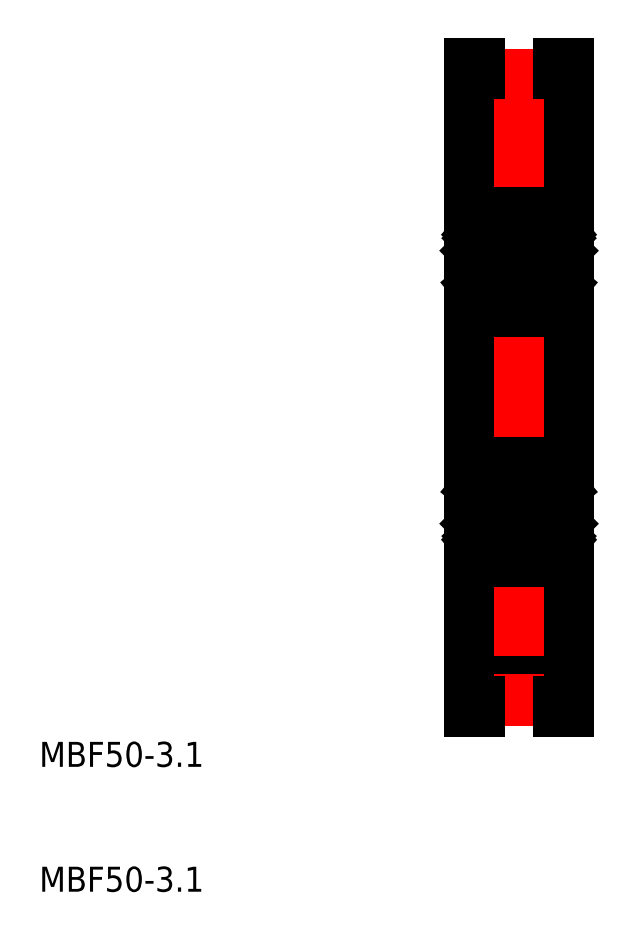
<metadata>
{"format":"dxf","ext":"dxf","renderer":"ezdxf+matplotlib","layout":"modelspace","background":"white","min_lineweight":24,"dpi":150}
</metadata>
<code>
0
SECTION
2
ENTITIES
0
TEXT
8
0
10
129.9
20
122.4
30
0
40
2
1
MBF50-3.1
0
TEXT
8
0
10
129.9
20
112.4
30
0
40
2
1
MBF50-3.1
0
ARC
8
0
10
168.3
20
127.7
30
0
40
3.1
50
0
51
180
0
ARC
8
0
10
168.3
20
177.9
30
0
40
3.1
50
180
51
0
0
LINE
8
CENTER
10
162.8
20
127.7
30
0
11
173.8
21
127.7
31
0
0
LINE
8
CENTER
10
162.8
20
177.9
30
0
11
173.8
21
177.9
31
0
0
LINE
8
CENTER
10
162.8
20
152.8
30
0
11
173.8
21
152.8
31
0
0
LINE
8
0
10
164.3
20
152.8
30
0
11
164.3
21
126.8
31
0
0
LINE
8
CENTER
10
168.3
20
179.3
30
0
11
168.3
21
126.3
31
0
0
LINE
8
0
10
165.2
20
126.8
30
0
11
165.2
21
127.7
31
0
0
LINE
8
0
10
164.3
20
126.8
30
0
11
165.2
21
126.8
31
0
0
LINE
8
0
10
164.3
20
152.8
30
0
11
164.3
21
178.8
31
0
0
LINE
8
0
10
165.2
20
178.8
30
0
11
165.2
21
177.9
31
0
0
LINE
8
0
10
164.3
20
178.8
30
0
11
165.2
21
178.8
31
0
0
LINE
8
0
10
172.3
20
152.8
30
0
11
172.3
21
126.8
31
0
0
LINE
8
0
10
171.4
20
126.8
30
0
11
171.4
21
127.7
31
0
0
LINE
8
0
10
172.3
20
126.8
30
0
11
171.4
21
126.8
31
0
0
LINE
8
0
10
172.3
20
152.8
30
0
11
172.3
21
178.8
31
0
0
LINE
8
0
10
171.4
20
178.8
30
0
11
171.4
21
177.9
31
0
0
LINE
8
0
10
172.3
20
178.8
30
0
11
171.4
21
178.8
31
0
0
LINE
8
CENTER
10
163.3
20
152.8
30
0
11
173.3
21
152.8
31
0
0
LINE
8
0
10
164.3
20
166.5
30
0
11
164.3
21
139.1
31
0
0
LINE
8
0
10
172.3
20
166.5
30
0
11
172.3
21
139.1
31
0
0
LINE
8
0
10
164.6
20
138.8
30
0
11
172
21
138.8
31
0
0
CIRCLE
8
0
10
168.3
20
142.6
30
0
40
2.381
0
LINE
8
0
10
164.8
20
141.9
30
0
11
164.8
21
144.3
31
0
0
LINE
8
0
10
165
20
142
30
0
11
165
21
144.3
31
0
0
LINE
8
0
10
165.7
20
140.2
30
0
11
165.7
21
141
31
0
0
ARC
8
0
10
165
20
140.5
30
0
40
0.2
50
129.9
51
220
0
LINE
8
0
10
165.5
20
140.3
30
0
11
165.5
21
141.1
31
0
0
LINE
8
0
10
165
20
140.5
30
0
11
165.3
21
140.2
31
0
0
ARC
8
0
10
165.4
20
140.3
30
0
40
0.1
50
220
51
357.2
0
ARC
8
0
10
165.4
20
140.3
30
0
40
0.3
50
220
51
355
0
ARC
8
0
10
164.4
20
140.3
30
0
40
0.1
50
90
51
180
0
LINE
8
0
10
164.9
20
140.4
30
0
11
165.1
21
140.1
31
0
0
LINE
8
0
10
164.4
20
140.4
30
0
11
164.9
21
140.4
31
0
0
LINE
8
0
10
165.7
20
141.2
30
0
11
165
21
142
31
0
0
LINE
8
0
10
165.5
20
141.1
30
0
11
164.8
21
141.9
31
0
0
LINE
8
0
10
165.1
20
140.8
30
0
11
164.9
21
140.7
31
0
0
LINE
8
0
10
165.1
20
140.8
30
0
11
165.2
21
140.6
31
0
0
LINE
8
0
10
165.2
20
140.6
30
0
11
165
21
140.5
31
0
0
LINE
8
0
10
165.8
20
141.1
30
0
11
166.5
21
141.1
31
0
0
ARC
8
0
10
165.8
20
141
30
0
40
0.1
50
90
51
175
0
LINE
8
0
10
165.7
20
140.8
30
0
11
165.7
21
141.2
31
0
0
LINE
8
0
10
165.5
20
144.9
30
0
11
165.8
21
144.2
31
0
0
ARC
8
0
10
165
20
144.3
30
0
40
0.2
50
90
51
180
0
LINE
8
0
10
165
20
144.5
30
0
11
165.4
21
144.5
31
0
0
LINE
8
0
10
165.4
20
144.3
30
0
11
165
21
144.3
31
0
0
LINE
8
0
10
165.4
20
144.5
30
0
11
165.4
21
144.3
31
0
0
LINE
8
0
10
166
20
144.1
30
0
11
166.5
21
144.1
31
0
0
LINE
8
0
10
166.2
20
144.1
30
0
11
166.2
21
144.1
31
0
0
LINE
8
0
10
166.1
20
144.1
30
0
11
166.1
21
144.1
31
0
0
ARC
8
0
10
166
20
144.3
30
0
40
0.2
50
200
51
270
0
ARC
8
0
10
165.3
20
144.9
30
0
40
0.2
50
20.01
51
90
0
ARC
8
0
10
164.5
20
144.9
30
0
40
0.2
50
180
51
270
0
LINE
8
0
10
164.5
20
144.7
30
0
11
164.8
21
144.7
31
0
0
ARC
8
0
10
165.3
20
144.9
30
0
40
0.2
50
90
51
140
0
LINE
8
0
10
164.8
20
144.7
30
0
11
165.1
21
145
31
0
0
LINE
8
0
10
165.3
20
145.1
30
0
11
165.3
21
145.1
31
0
0
LINE
8
0
10
171.7
20
142
30
0
11
171.7
21
144.3
31
0
0
LINE
8
0
10
171.9
20
141.9
30
0
11
171.9
21
144.3
31
0
0
LINE
8
0
10
171.6
20
140.5
30
0
11
171.4
21
140.2
31
0
0
LINE
8
0
10
171.2
20
140.3
30
0
11
171.1
21
141.1
31
0
0
ARC
8
0
10
171.6
20
140.5
30
0
40
0.2
50
320
51
50.09
0
LINE
8
0
10
171
20
140.2
30
0
11
170.9
21
141
31
0
0
ARC
8
0
10
171.3
20
140.3
30
0
40
0.3
50
185
51
320
0
ARC
8
0
10
171.3
20
140.3
30
0
40
0.1
50
182.8
51
320
0
LINE
8
0
10
172.2
20
140.4
30
0
11
171.8
21
140.4
31
0
0
LINE
8
0
10
171.8
20
140.4
30
0
11
171.5
21
140.1
31
0
0
ARC
8
0
10
172.2
20
140.3
30
0
40
0.1
50
0
51
90
0
LINE
8
0
10
171.1
20
141.1
30
0
11
171.9
21
141.9
31
0
0
LINE
8
0
10
170.9
20
141.2
30
0
11
171.7
21
142
31
0
0
LINE
8
0
10
170.8
20
141.1
30
0
11
170.2
21
141.1
31
0
0
LINE
8
0
10
170.9
20
140.8
30
0
11
170.9
21
141.2
31
0
0
ARC
8
0
10
170.8
20
141
30
0
40
0.1
50
4.997
51
90
0
LINE
8
0
10
171.5
20
140.6
30
0
11
171.6
21
140.5
31
0
0
LINE
8
0
10
171.6
20
140.8
30
0
11
171.5
21
140.6
31
0
0
LINE
8
0
10
171.6
20
140.8
30
0
11
171.7
21
140.7
31
0
0
LINE
8
0
10
171.1
20
144.9
30
0
11
170.9
21
144.2
31
0
0
ARC
8
0
10
170.7
20
144.3
30
0
40
0.2
50
270
51
340
0
LINE
8
0
10
170.7
20
144.1
30
0
11
170.2
21
144.1
31
0
0
LINE
8
0
10
171.2
20
144.5
30
0
11
171.2
21
144.3
31
0
0
LINE
8
0
10
171.2
20
144.3
30
0
11
171.7
21
144.3
31
0
0
LINE
8
0
10
171.7
20
144.5
30
0
11
171.2
21
144.5
31
0
0
ARC
8
0
10
171.7
20
144.3
30
0
40
0.2
50
0
51
90
0
ARC
8
0
10
171.3
20
144.9
30
0
40
0.2
50
90
51
160
0
LINE
8
0
10
171.4
20
145.1
30
0
11
171.3
21
145.1
31
0
0
LINE
8
0
10
171.8
20
144.7
30
0
11
171.5
21
145
31
0
0
ARC
8
0
10
171.4
20
144.9
30
0
40
0.2
50
40
51
90
0
LINE
8
0
10
172.1
20
144.7
30
0
11
171.8
21
144.7
31
0
0
ARC
8
0
10
172.1
20
144.9
30
0
40
0.2
50
270
51
0
0
LINE
8
0
10
164.6
20
146.8
30
0
11
172
21
146.8
31
0
0
CIRCLE
8
0
10
168.3
20
163.1
30
0
40
2.381
0
LINE
8
0
10
165
20
163.7
30
0
11
165
21
161.4
31
0
0
LINE
8
0
10
164.8
20
163.8
30
0
11
164.8
21
161.4
31
0
0
LINE
8
0
10
171.9
20
163.8
30
0
11
171.9
21
161.4
31
0
0
LINE
8
0
10
171.7
20
163.7
30
0
11
171.7
21
161.4
31
0
0
LINE
8
0
10
164.6
20
158.8
30
0
11
172
21
158.8
31
0
0
LINE
8
0
10
164.8
20
161
30
0
11
165.1
21
160.6
31
0
0
ARC
8
0
10
164.5
20
160.8
30
0
40
0.2
50
90
51
180
0
LINE
8
0
10
165.5
20
160.7
30
0
11
165.8
21
161.4
31
0
0
ARC
8
0
10
165.3
20
160.8
30
0
40
0.2
50
270
51
340
0
ARC
8
0
10
165.3
20
160.8
30
0
40
0.2
50
220
51
270
0
LINE
8
0
10
165.3
20
160.6
30
0
11
165.3
21
160.6
31
0
0
LINE
8
0
10
165.4
20
161.4
30
0
11
165
21
161.4
31
0
0
LINE
8
0
10
165
20
161.2
30
0
11
165.4
21
161.2
31
0
0
ARC
8
0
10
165
20
161.4
30
0
40
0.2
50
180
51
270
0
LINE
8
0
10
164.5
20
161
30
0
11
164.8
21
161
31
0
0
LINE
8
0
10
165.4
20
161.2
30
0
11
165.4
21
161.4
31
0
0
LINE
8
0
10
166
20
161.6
30
0
11
166.5
21
161.6
31
0
0
ARC
8
0
10
166
20
161.4
30
0
40
0.2
50
90
51
160
0
ARC
8
0
10
172.1
20
160.8
30
0
40
0.2
50
0
51
90
0
LINE
8
0
10
171.1
20
160.7
30
0
11
170.9
21
161.4
31
0
0
LINE
8
0
10
171.8
20
161
30
0
11
171.5
21
160.6
31
0
0
ARC
8
0
10
171.3
20
160.8
30
0
40
0.2
50
200
51
270
0
ARC
8
0
10
171.4
20
160.8
30
0
40
0.2
50
270
51
320
0
LINE
8
0
10
171.4
20
160.6
30
0
11
171.3
21
160.6
31
0
0
LINE
8
0
10
170.7
20
161.6
30
0
11
170.2
21
161.6
31
0
0
ARC
8
0
10
170.7
20
161.4
30
0
40
0.2
50
20.01
51
90
0
LINE
8
0
10
171.7
20
161.2
30
0
11
171.2
21
161.2
31
0
0
LINE
8
0
10
171.2
20
161.4
30
0
11
171.7
21
161.4
31
0
0
LINE
8
0
10
171.2
20
161.2
30
0
11
171.2
21
161.4
31
0
0
LINE
8
0
10
172.1
20
161
30
0
11
171.8
21
161
31
0
0
ARC
8
0
10
171.7
20
161.4
30
0
40
0.2
50
270
51
0
0
LINE
8
0
10
164.6
20
166.8
30
0
11
172
21
166.8
31
0
0
LINE
8
0
10
165.2
20
165
30
0
11
165
21
165.1
31
0
0
ARC
8
0
10
165
20
165.1
30
0
40
0.2
50
140
51
230.1
0
LINE
8
0
10
165.5
20
165.4
30
0
11
165.5
21
164.5
31
0
0
LINE
8
0
10
165.7
20
165.4
30
0
11
165.7
21
164.7
31
0
0
LINE
8
0
10
165.5
20
164.5
30
0
11
164.8
21
163.8
31
0
0
LINE
8
0
10
165.7
20
164.4
30
0
11
165
21
163.7
31
0
0
LINE
8
0
10
165.1
20
164.9
30
0
11
165.2
21
165
31
0
0
LINE
8
0
10
165.1
20
164.9
30
0
11
164.9
21
165
31
0
0
LINE
8
0
10
165.8
20
164.6
30
0
11
166.5
21
164.6
31
0
0
LINE
8
0
10
165.7
20
164.9
30
0
11
165.7
21
164.4
31
0
0
ARC
8
0
10
165.8
20
164.7
30
0
40
0.1
50
185
51
270
0
ARC
8
0
10
165.4
20
165.4
30
0
40
0.3
50
4.997
51
140
0
ARC
8
0
10
165.4
20
165.4
30
0
40
0.1
50
2.82
51
140
0
LINE
8
0
10
165
20
165.1
30
0
11
165.3
21
165.4
31
0
0
LINE
8
0
10
164.9
20
165.3
30
0
11
165.1
21
165.6
31
0
0
LINE
8
0
10
164.4
20
165.3
30
0
11
164.9
21
165.3
31
0
0
ARC
8
0
10
164.4
20
165.4
30
0
40
0.1
50
180
51
270
0
LINE
8
0
10
171
20
165.4
30
0
11
170.9
21
164.7
31
0
0
LINE
8
0
10
171.2
20
165.4
30
0
11
171.1
21
164.5
31
0
0
ARC
8
0
10
171.6
20
165.1
30
0
40
0.2
50
309.9
51
40
0
LINE
8
0
10
171.5
20
165
30
0
11
171.6
21
165.1
31
0
0
LINE
8
0
10
170.9
20
164.4
30
0
11
171.7
21
163.7
31
0
0
LINE
8
0
10
171.1
20
164.5
30
0
11
171.9
21
163.8
31
0
0
LINE
8
0
10
170.8
20
164.6
30
0
11
170.2
21
164.6
31
0
0
ARC
8
0
10
170.8
20
164.7
30
0
40
0.1
50
270
51
355
0
LINE
8
0
10
170.9
20
164.9
30
0
11
170.9
21
164.4
31
0
0
LINE
8
0
10
171.6
20
164.9
30
0
11
171.7
21
165
31
0
0
LINE
8
0
10
171.6
20
164.9
30
0
11
171.5
21
165
31
0
0
ARC
8
0
10
171.3
20
165.4
30
0
40
0.1
50
40
51
177.2
0
ARC
8
0
10
171.3
20
165.4
30
0
40
0.3
50
40
51
175
0
ARC
8
0
10
172.2
20
165.4
30
0
40
0.1
50
270
51
0
0
LINE
8
0
10
171.8
20
165.3
30
0
11
171.5
21
165.6
31
0
0
LINE
8
0
10
171.6
20
165.1
30
0
11
171.4
21
165.4
31
0
0
LINE
8
0
10
172.2
20
165.3
30
0
11
171.8
21
165.3
31
0
0
ARC
8
0
10
172
20
166.5
30
0
40
0.3
50
0
51
90
0
ARC
8
0
10
164.6
20
166.5
30
0
40
0.3
50
90
51
180
0
ARC
8
0
10
164.6
20
159.1
30
0
40
0.3
50
180
51
270
0
ARC
8
0
10
172
20
159.1
30
0
40
0.3
50
270
51
0
0
ARC
8
0
10
164.6
20
139.1
30
0
40
0.3
50
180
51
270
0
ARC
8
0
10
172
20
139.1
30
0
40
0.3
50
270
51
0
0
ARC
8
0
10
172
20
146.5
30
0
40
0.3
50
0
51
90
0
ARC
8
0
10
164.6
20
146.5
30
0
40
0.3
50
90
51
180
0
ENDSEC
0
EOF

</code>
